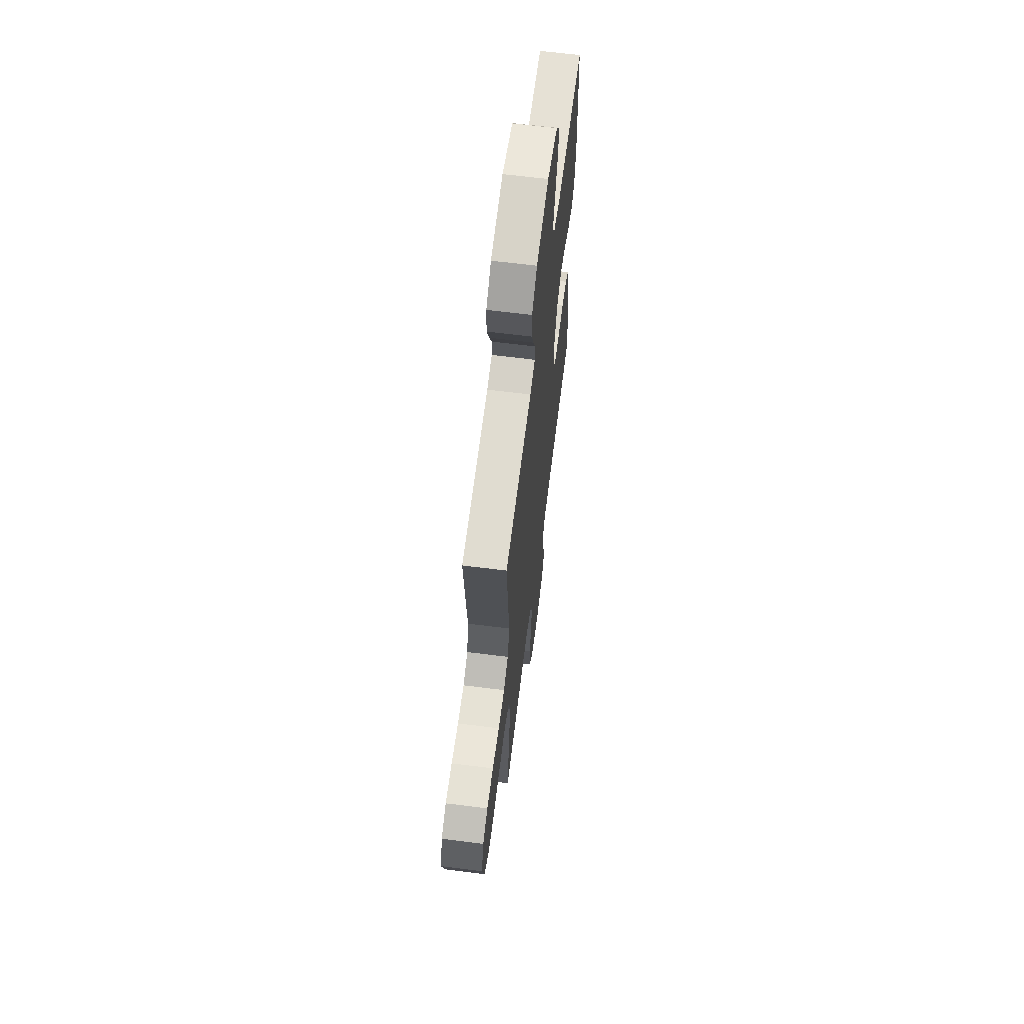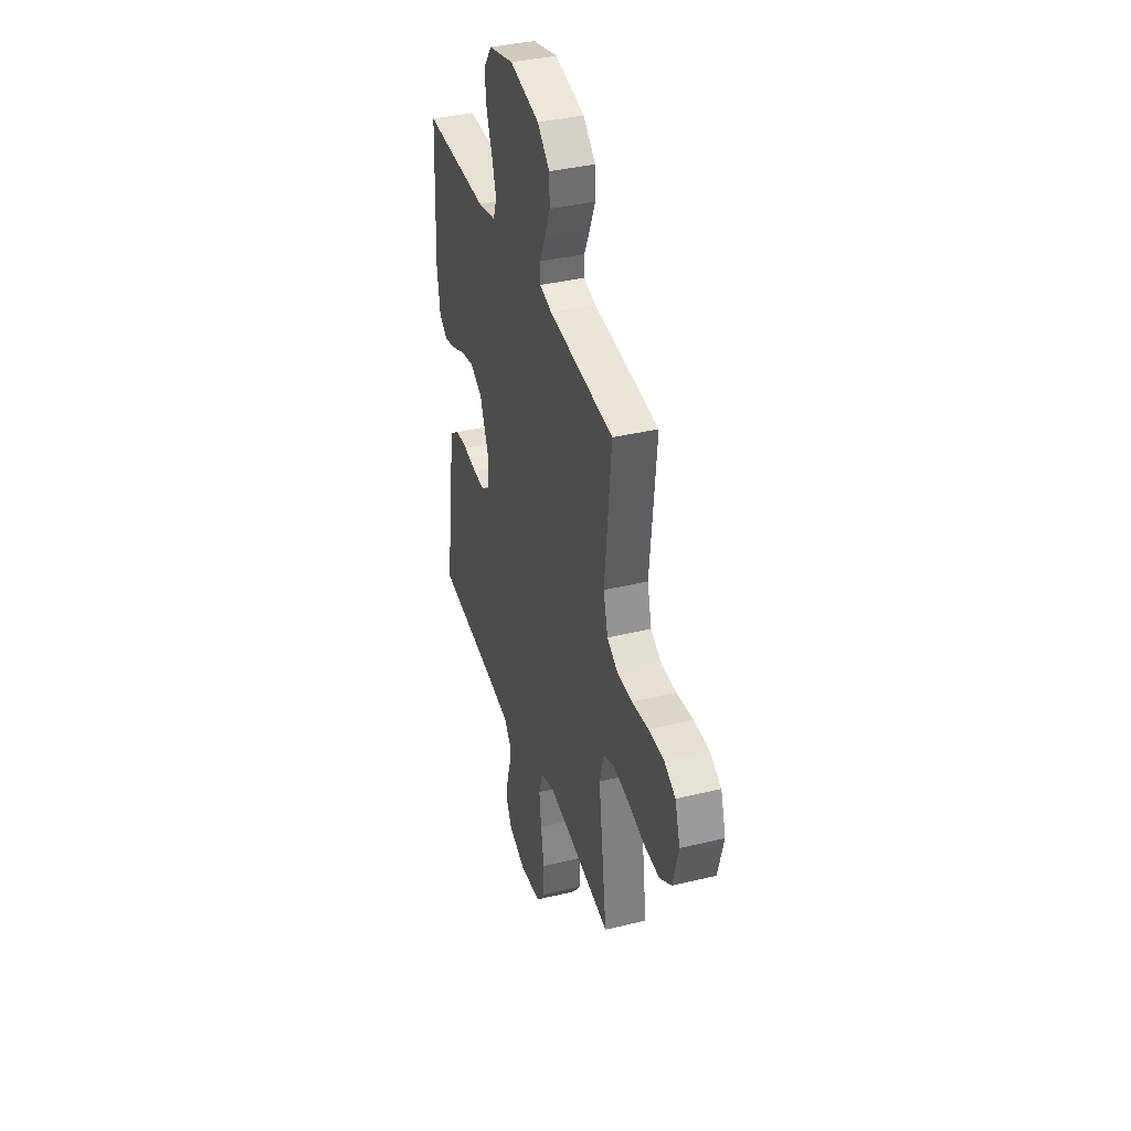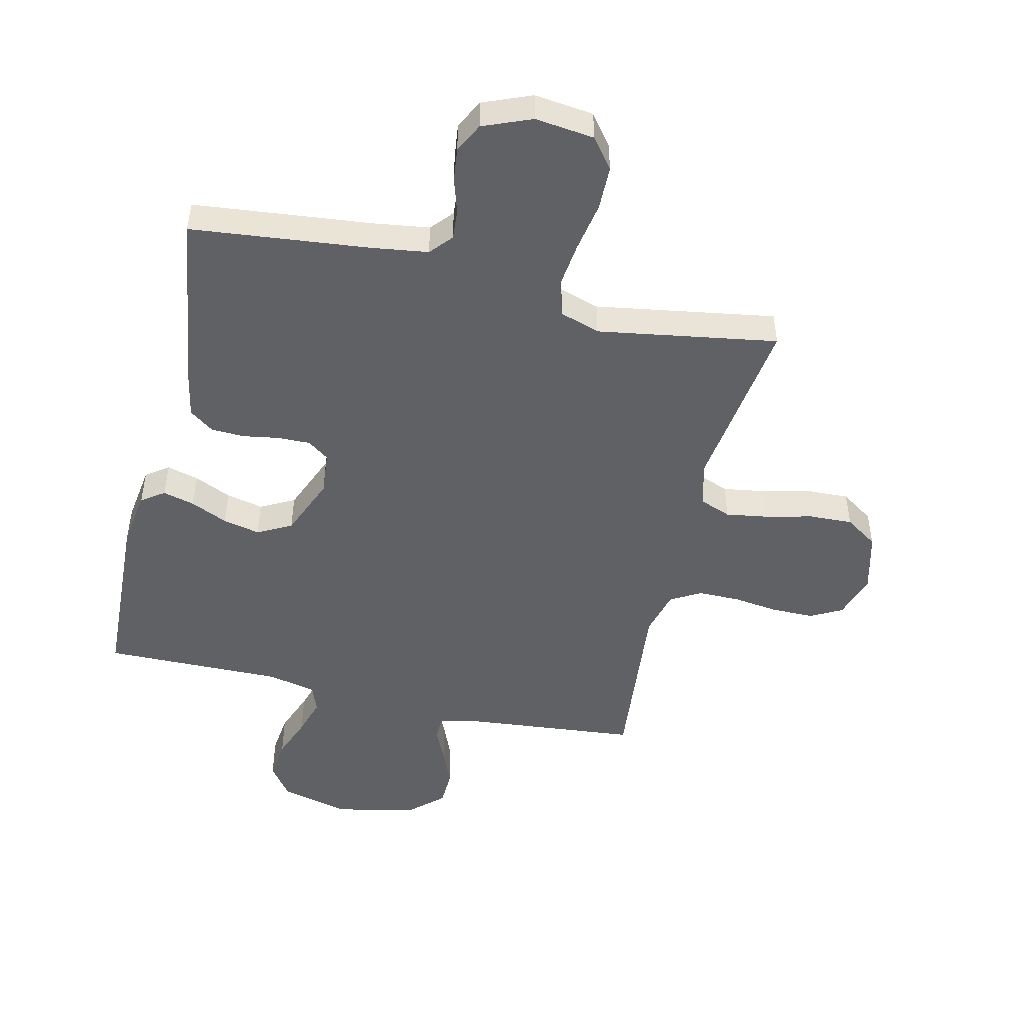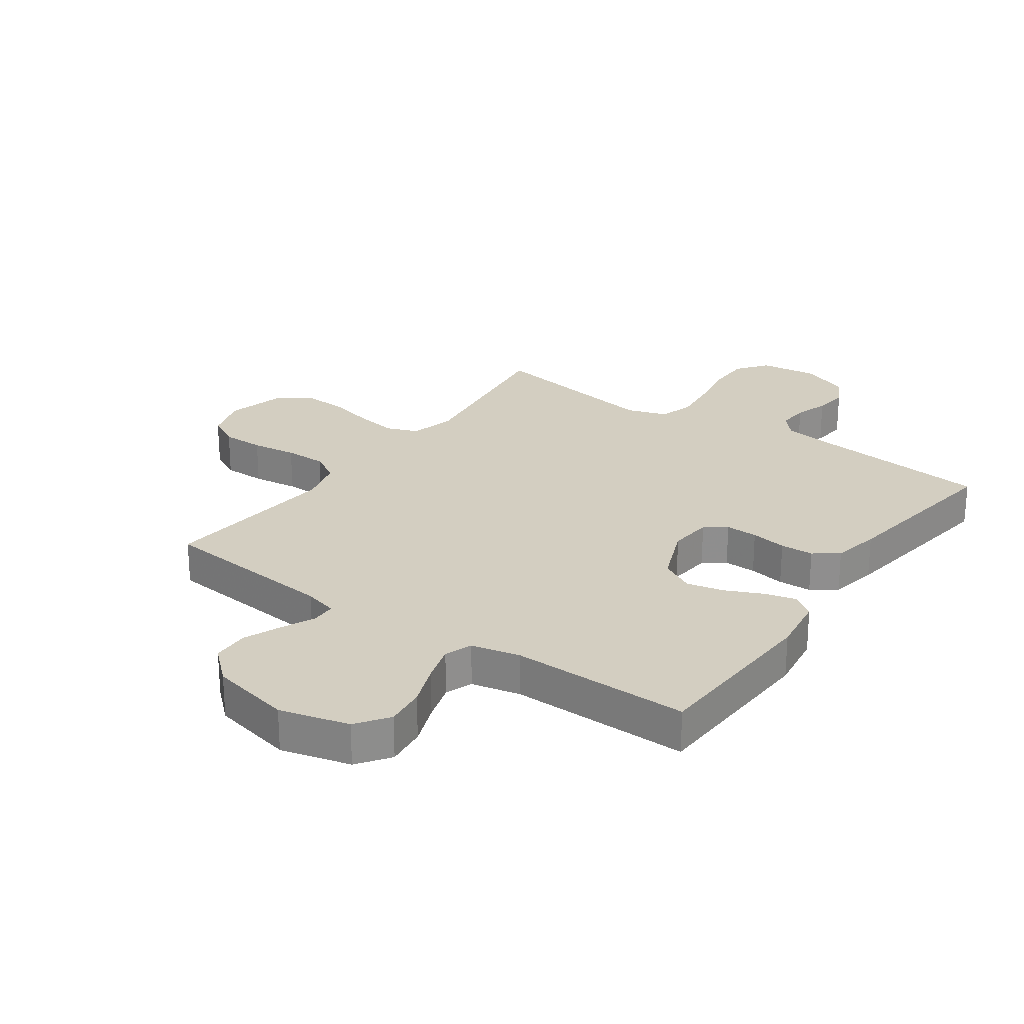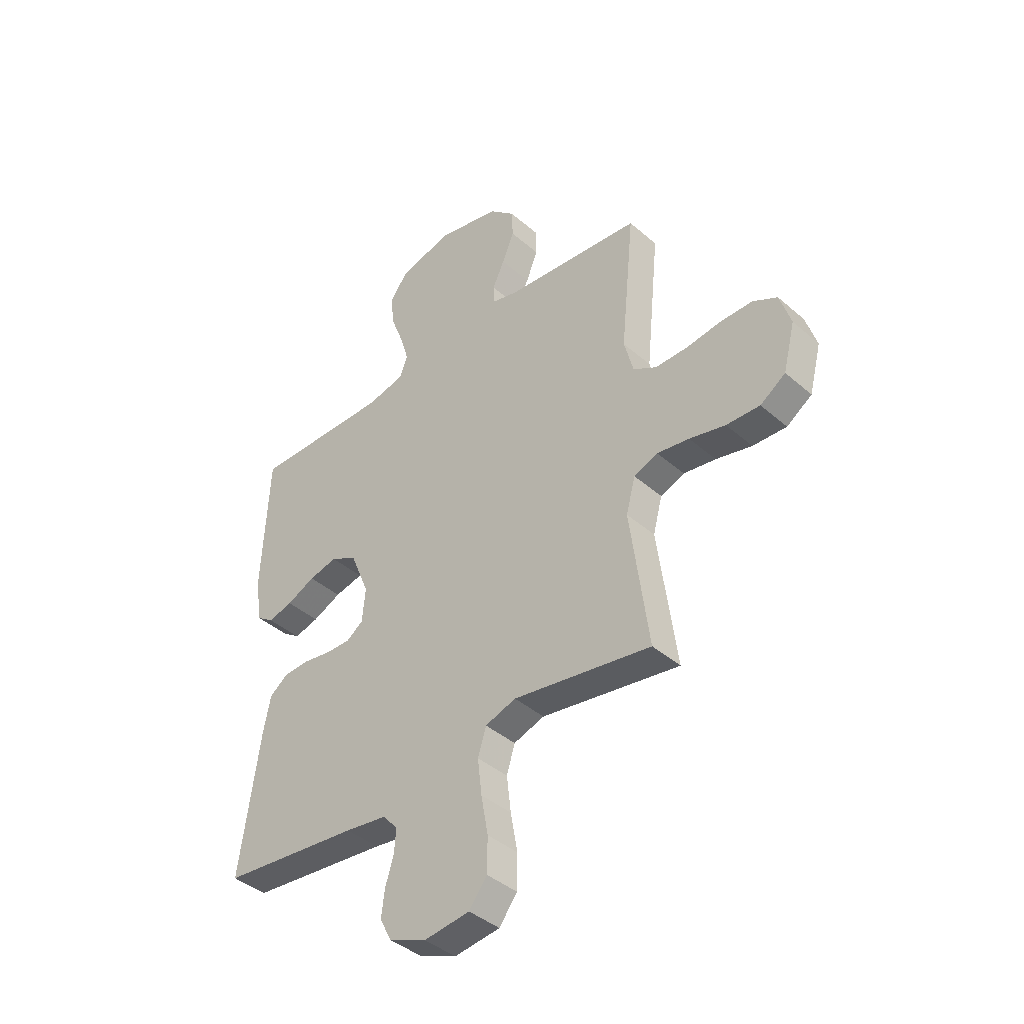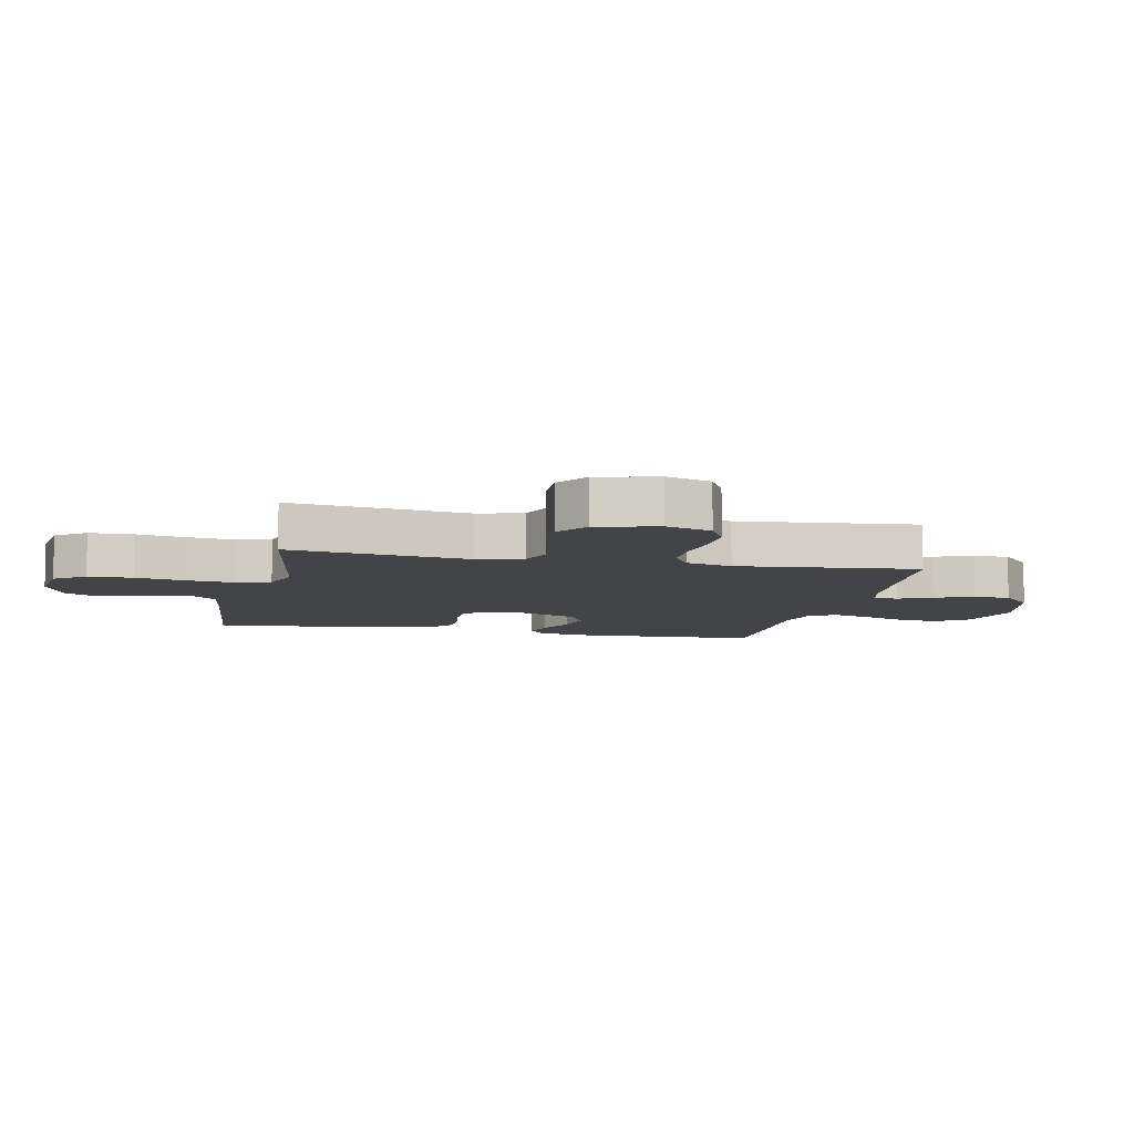
<metadata>
{"format":"obj","ext":"obj","renderer":"f3d","projection":"perspective","resolution":1024,"background":"white","views":[{"elev":64.0,"azim":-82.7,"up":"+Z"},{"elev":37.9,"azim":-107.1,"up":"+Z"},{"elev":-48.3,"azim":166.8,"up":"+Y"},{"elev":25.1,"azim":35.2,"up":"+Y"},{"elev":-41.0,"azim":-136.5,"up":"+Z"},{"elev":-7.9,"azim":-102.2,"up":"+Y"}]}
</metadata>
<code>
v 0.5 0.07 0.5
v 0.514 0.07 0.2
v 0.5 0.07 0.102
v 0.462 0.07 0.075
v 0.409 0.07 0.089
v 0.347 0.07 0.117
v 0.285 0.07 0.131
v 0.228 0.07 0.101
v 0.187 0.07 0
v 0.194 0.07 -0.073
v 0.23 0.07 -0.099
v 0.284 0.07 -0.098
v 0.344 0.07 -0.088
v 0.4 0.07 -0.09
v 0.441 0.07 -0.12
v 0.457 0.07 -0.2
v 0.5 0.07 -0.5
v 0.2 0.07 -0.532
v 0.109 0.07 -0.545
v 0.077 0.07 -0.582
v 0.081 0.07 -0.633
v 0.099 0.07 -0.691
v 0.106 0.07 -0.748
v 0.081 0.07 -0.797
v 0 0.07 -0.83
v -0.099 0.07 -0.818
v -0.138 0.07 -0.767
v -0.139 0.07 -0.693
v -0.124 0.07 -0.609
v -0.115 0.07 -0.531
v -0.133 0.07 -0.473
v -0.2 0.07 -0.451
v -0.5 0.07 -0.5
v -0.46 0.07 -0.2
v -0.48 0.07 -0.125
v -0.532 0.07 -0.105
v -0.602 0.07 -0.116
v -0.68 0.07 -0.135
v -0.753 0.07 -0.138
v -0.808 0.07 -0.101
v -0.834 0.07 0
v -0.81 0.07 0.076
v -0.757 0.07 0.104
v -0.686 0.07 0.104
v -0.61 0.07 0.094
v -0.54 0.07 0.094
v -0.49 0.07 0.123
v -0.47 0.07 0.2
v -0.5 0.07 0.5
v -0.2 0.07 0.529
v -0.144 0.07 0.544
v -0.143 0.07 0.585
v -0.169 0.07 0.641
v -0.195 0.07 0.704
v -0.193 0.07 0.765
v -0.137 0.07 0.816
v 0 0.07 0.846
v 0.116 0.07 0.816
v 0.155 0.07 0.762
v 0.147 0.07 0.694
v 0.12 0.07 0.623
v 0.101 0.07 0.56
v 0.118 0.07 0.514
v 0.2 0.07 0.496
v 0.5 0 0.5
v 0.514 0 0.2
v 0.5 0 0.102
v 0.462 0 0.075
v 0.409 0 0.089
v 0.347 0 0.117
v 0.285 0 0.131
v 0.228 0 0.101
v 0.187 0 0
v 0.194 0 -0.073
v 0.23 0 -0.099
v 0.284 0 -0.098
v 0.344 0 -0.088
v 0.4 0 -0.09
v 0.441 0 -0.12
v 0.457 0 -0.2
v 0.5 0 -0.5
v 0.2 0 -0.532
v 0.109 0 -0.545
v 0.077 0 -0.582
v 0.081 0 -0.633
v 0.099 0 -0.691
v 0.106 0 -0.748
v 0.081 0 -0.797
v 0 0 -0.83
v -0.099 0 -0.818
v -0.138 0 -0.767
v -0.139 0 -0.693
v -0.124 0 -0.609
v -0.115 0 -0.531
v -0.133 0 -0.473
v -0.2 0 -0.451
v -0.5 0 -0.5
v -0.46 0 -0.2
v -0.48 0 -0.125
v -0.532 0 -0.105
v -0.602 0 -0.116
v -0.68 0 -0.135
v -0.753 0 -0.138
v -0.808 0 -0.101
v -0.834 0 0
v -0.81 0 0.076
v -0.757 0 0.104
v -0.686 0 0.104
v -0.61 0 0.094
v -0.54 0 0.094
v -0.49 0 0.123
v -0.47 0 0.2
v -0.5 0 0.5
v -0.2 0 0.529
v -0.144 0 0.544
v -0.143 0 0.585
v -0.169 0 0.641
v -0.195 0 0.704
v -0.193 0 0.765
v -0.137 0 0.816
v 0 0 0.846
v 0.116 0 0.816
v 0.155 0 0.762
v 0.147 0 0.694
v 0.12 0 0.623
v 0.101 0 0.56
v 0.118 0 0.514
v 0.2 0 0.496
f 59 60 61
f 58 59 61
f 57 58 61
f 56 57 61
f 55 56 61
f 54 55 61
f 53 54 61
f 52 53 61
f 51 52 61 62
f 50 51 62 63
f 50 63 64
f 49 50 64
f 48 49 64
f 43 44 45
f 42 43 45
f 41 42 45
f 40 41 45
f 39 40 45
f 38 39 45
f 37 38 45
f 36 37 45 46
f 35 36 46 47
f 32 33 34
f 47 48 64
f 35 47 64
f 34 35 64
f 32 34 64
f 31 32 64
f 27 28 29
f 26 27 29
f 25 26 29
f 24 25 29
f 23 24 29
f 22 23 29
f 21 22 29
f 20 21 29 30
f 16 17 18
f 15 16 18
f 14 15 18
f 13 14 18
f 12 13 18
f 11 12 18 19
f 20 30 31
f 19 20 31
f 11 19 31
f 10 11 31
f 4 5 6
f 3 4 6
f 2 3 6
f 1 2 6
f 64 1 6
f 64 6 7
f 9 10 31
f 8 9 31 64
f 7 8 64
f 125 124 123
f 125 123 122
f 125 122 121
f 125 121 120
f 125 120 119
f 125 119 118
f 125 118 117
f 125 117 116
f 126 125 116 115
f 127 126 115 114
f 128 127 114
f 128 114 113
f 128 113 112
f 109 108 107
f 109 107 106
f 109 106 105
f 109 105 104
f 109 104 103
f 109 103 102
f 109 102 101
f 110 109 101 100
f 111 110 100 99
f 98 97 96
f 128 112 111
f 128 111 99
f 128 99 98
f 128 98 96
f 128 96 95
f 93 92 91
f 93 91 90
f 93 90 89
f 93 89 88
f 93 88 87
f 93 87 86
f 93 86 85
f 94 93 85 84
f 82 81 80
f 82 80 79
f 82 79 78
f 82 78 77
f 82 77 76
f 83 82 76 75
f 95 94 84
f 95 84 83
f 95 83 75
f 95 75 74
f 70 69 68
f 70 68 67
f 70 67 66
f 70 66 65
f 70 65 128
f 71 70 128
f 95 74 73
f 128 95 73 72
f 128 72 71
f 1 65 66 2
f 2 66 67 3
f 3 67 68 4
f 4 68 69 5
f 5 69 70 6
f 6 70 71 7
f 7 71 72 8
f 8 72 73 9
f 9 73 74 10
f 10 74 75 11
f 11 75 76 12
f 12 76 77 13
f 13 77 78 14
f 14 78 79 15
f 15 79 80 16
f 16 80 81 17
f 17 81 82 18
f 18 82 83 19
f 19 83 84 20
f 20 84 85 21
f 21 85 86 22
f 22 86 87 23
f 23 87 88 24
f 24 88 89 25
f 25 89 90 26
f 26 90 91 27
f 27 91 92 28
f 28 92 93 29
f 29 93 94 30
f 30 94 95 31
f 31 95 96 32
f 32 96 97 33
f 33 97 98 34
f 34 98 99 35
f 35 99 100 36
f 36 100 101 37
f 37 101 102 38
f 38 102 103 39
f 39 103 104 40
f 40 104 105 41
f 41 105 106 42
f 42 106 107 43
f 43 107 108 44
f 44 108 109 45
f 45 109 110 46
f 46 110 111 47
f 47 111 112 48
f 48 112 113 49
f 49 113 114 50
f 50 114 115 51
f 51 115 116 52
f 52 116 117 53
f 53 117 118 54
f 54 118 119 55
f 55 119 120 56
f 56 120 121 57
f 57 121 122 58
f 58 122 123 59
f 59 123 124 60
f 60 124 125 61
f 61 125 126 62
f 62 126 127 63
f 63 127 128 64
f 64 128 65 1

</code>
